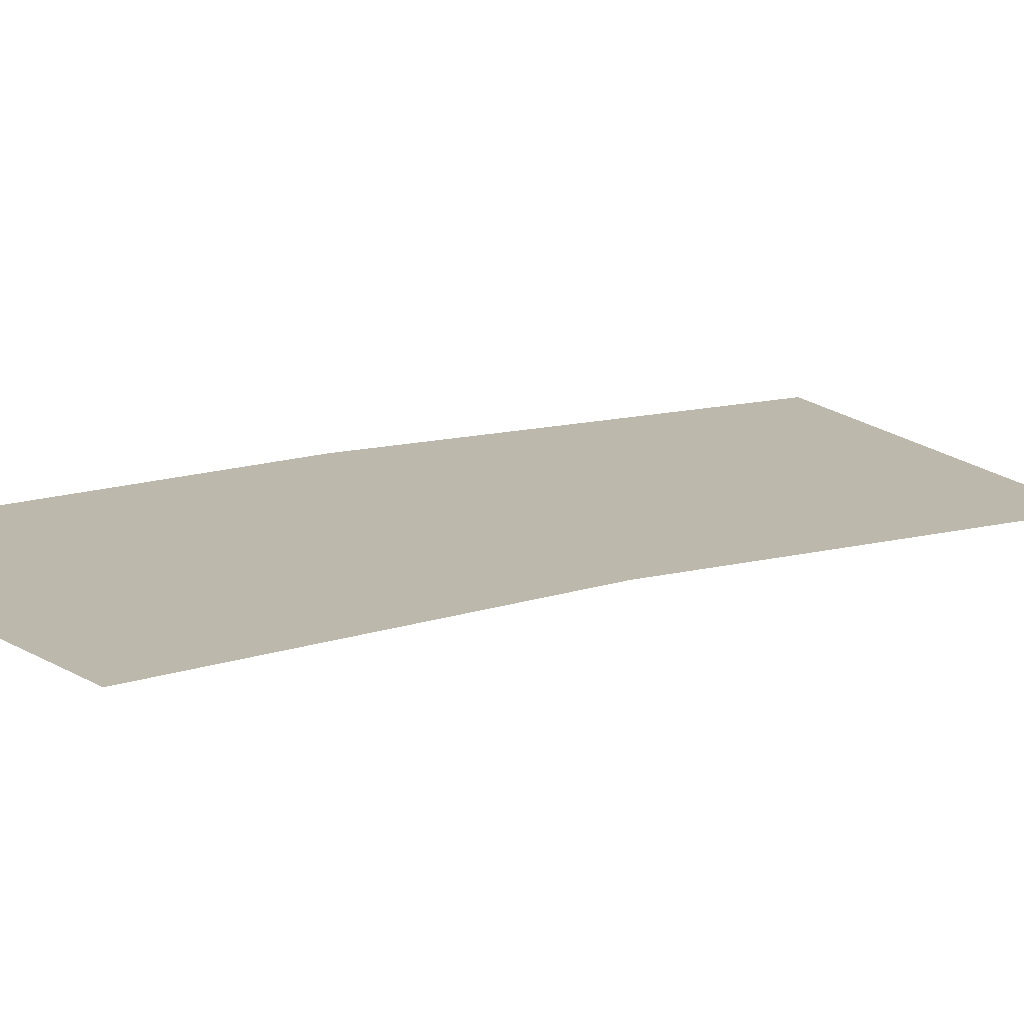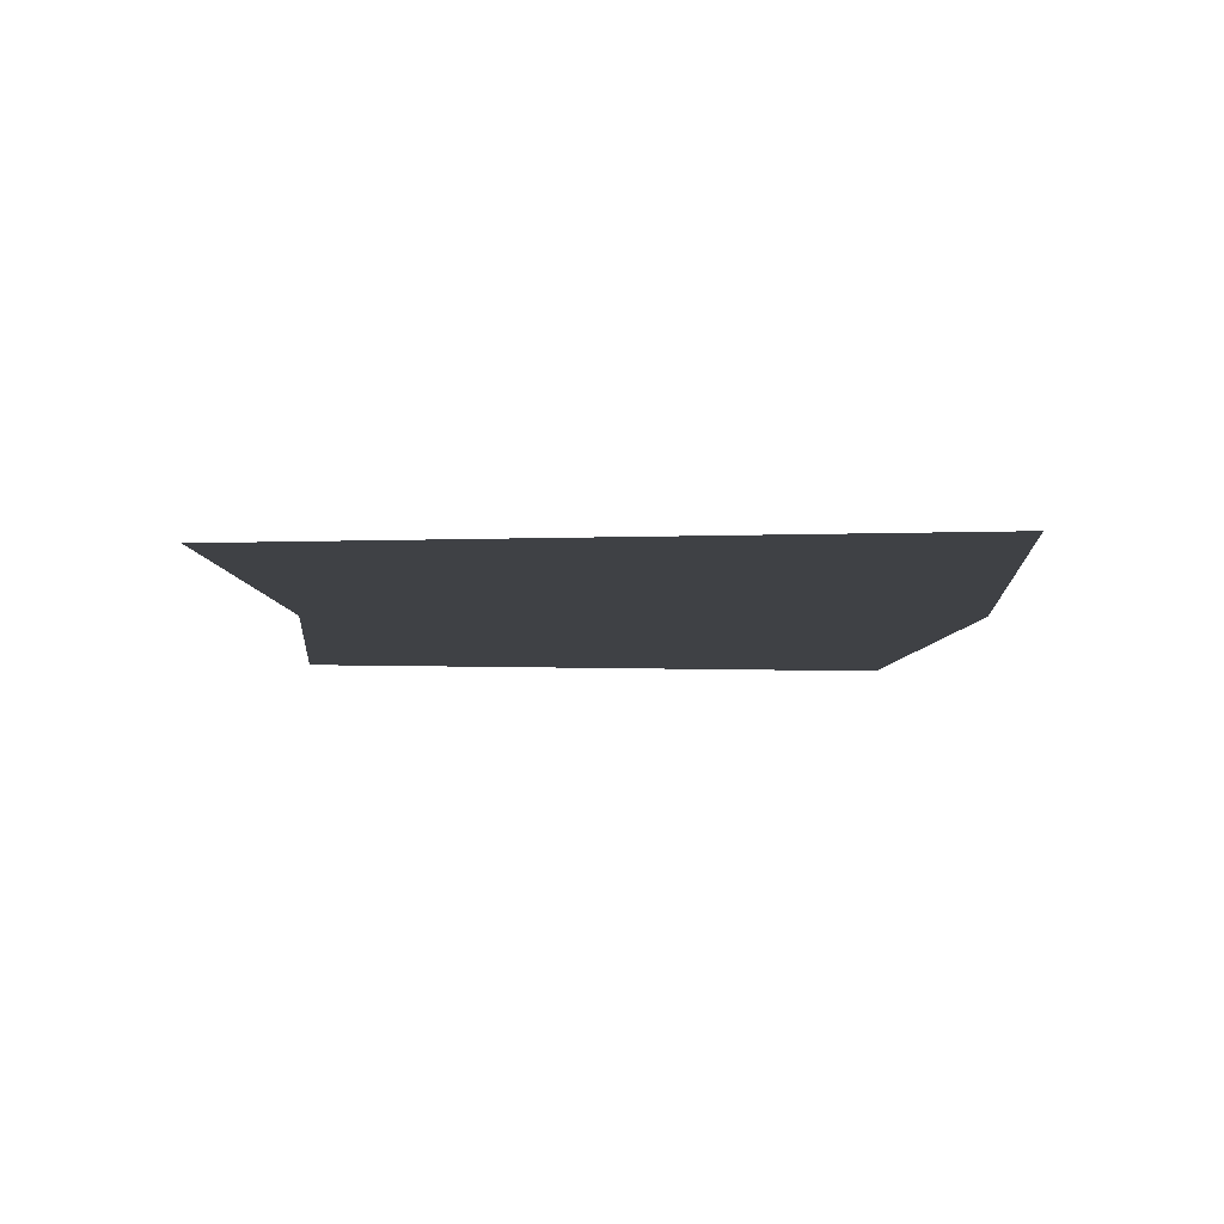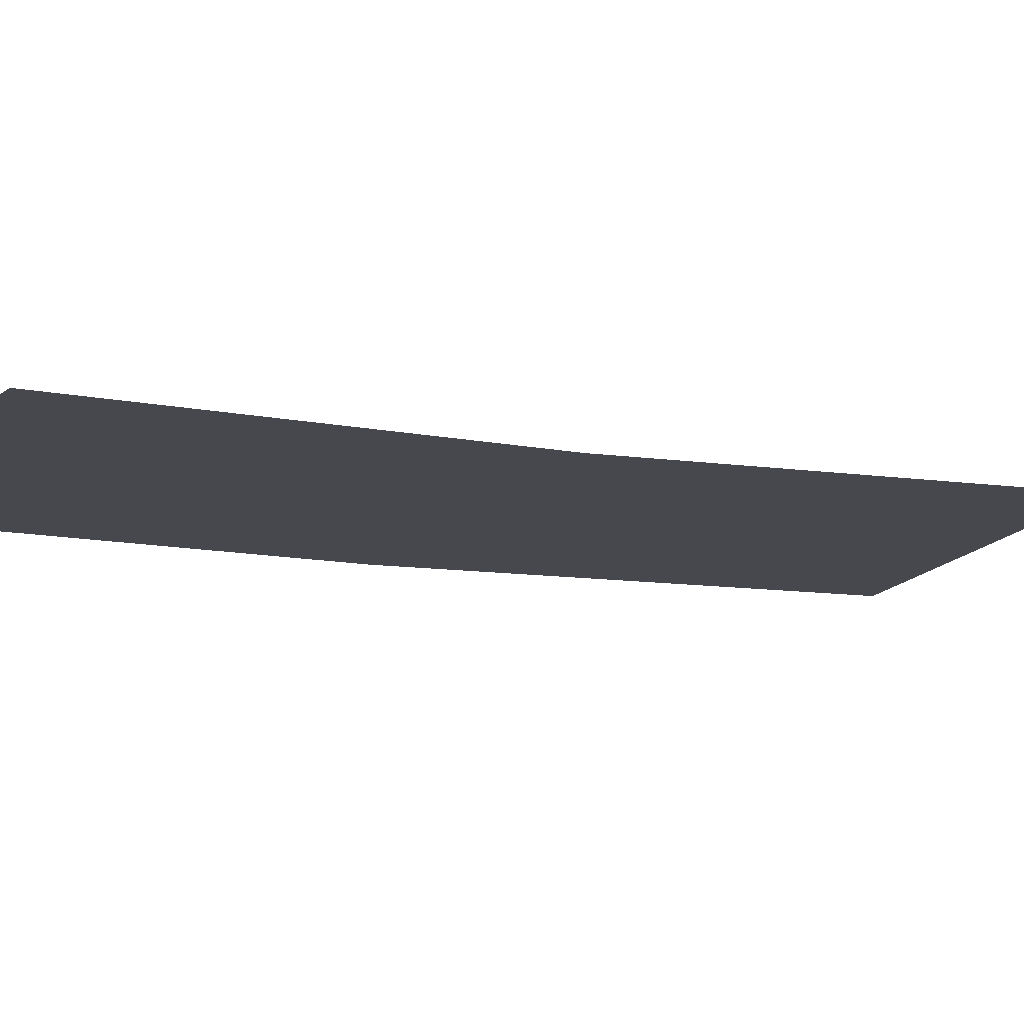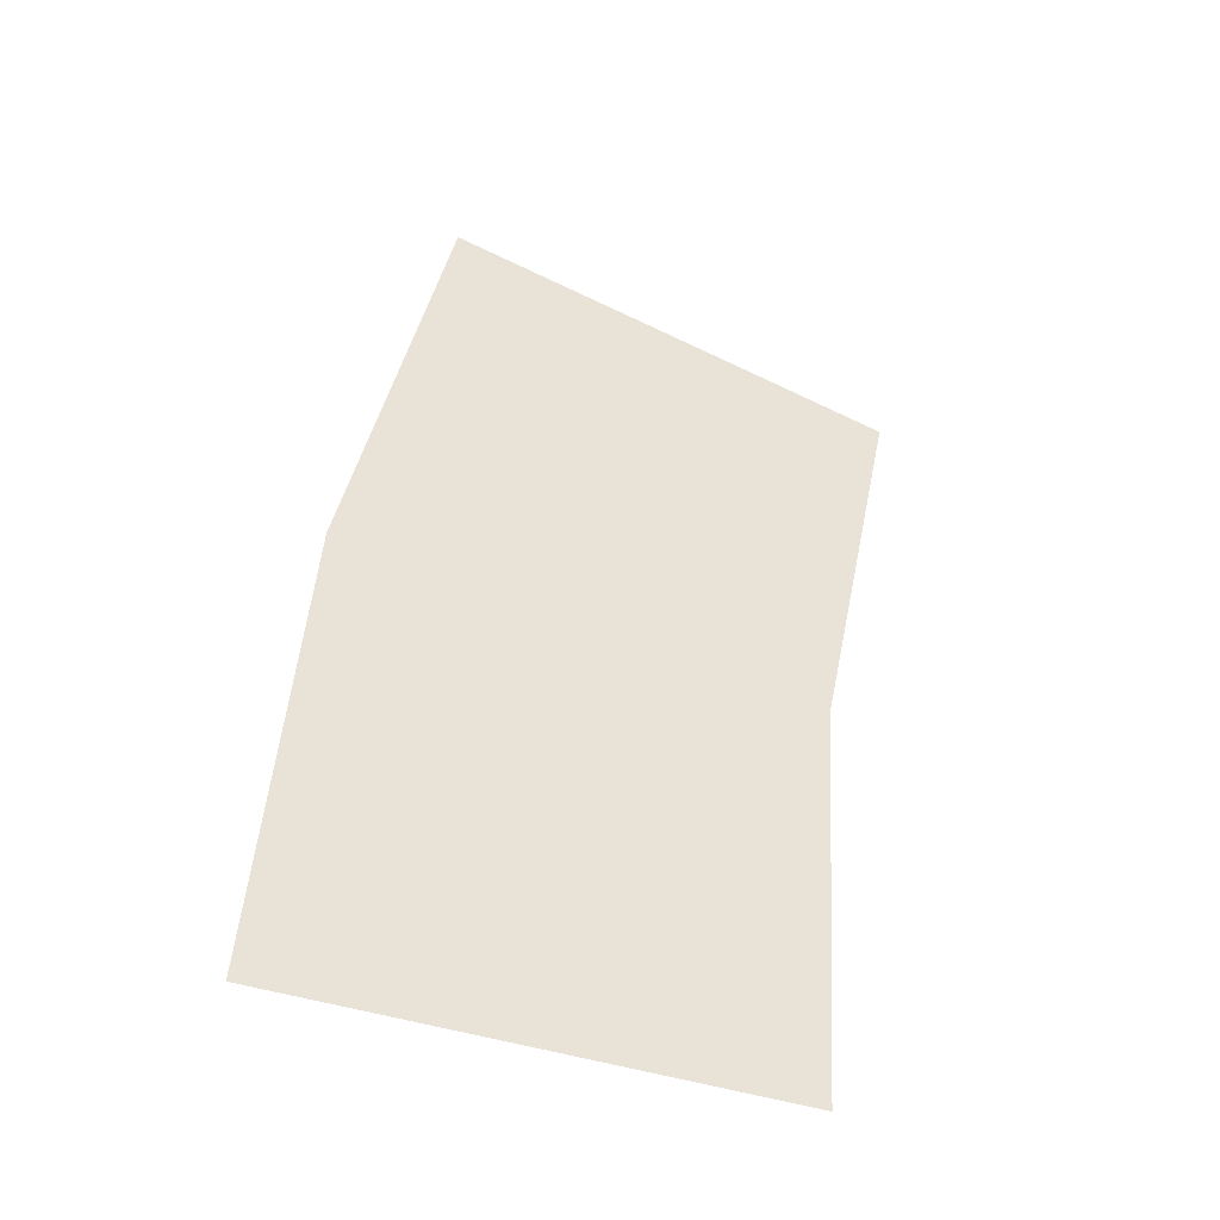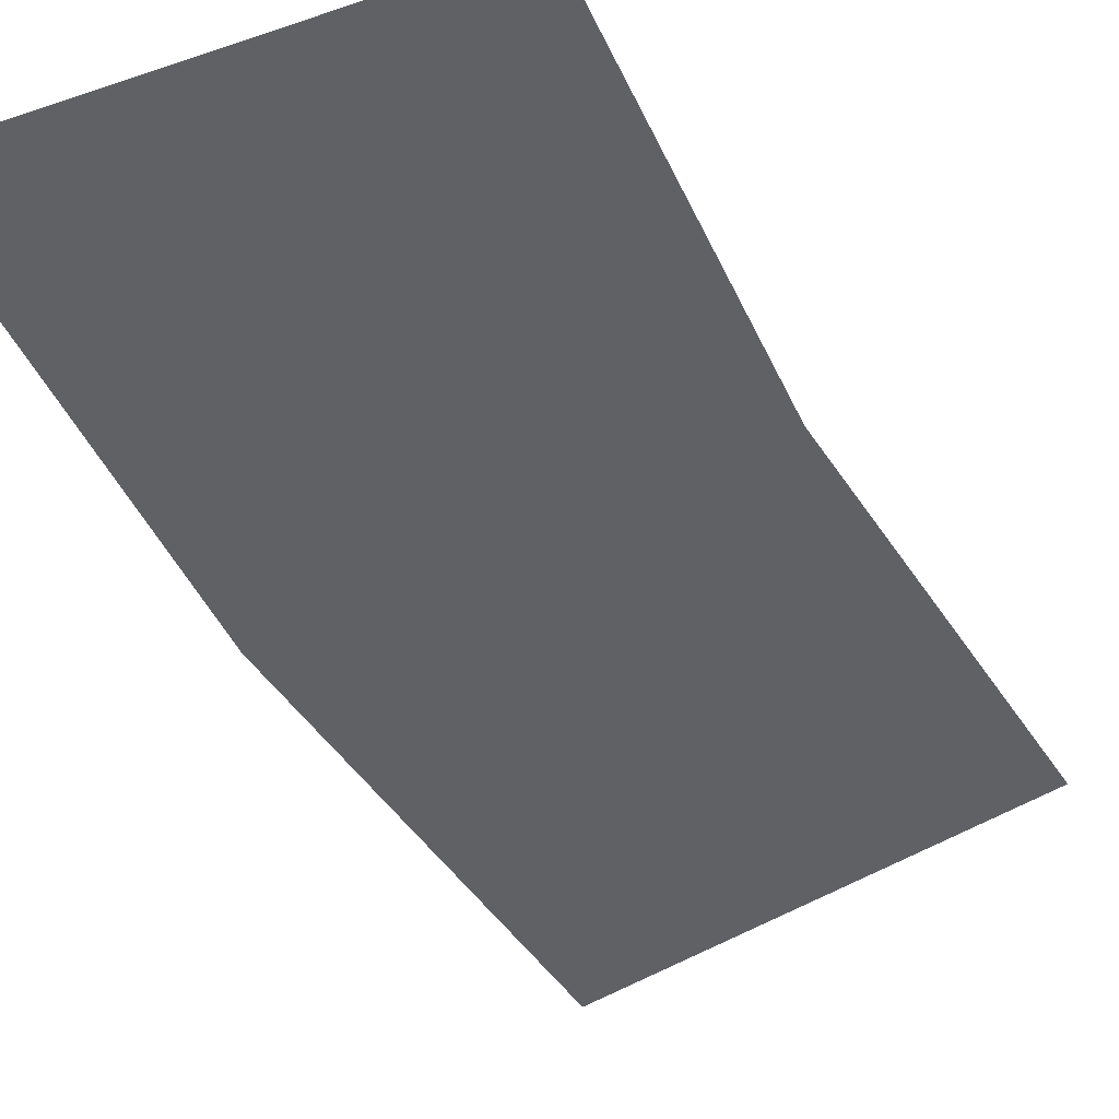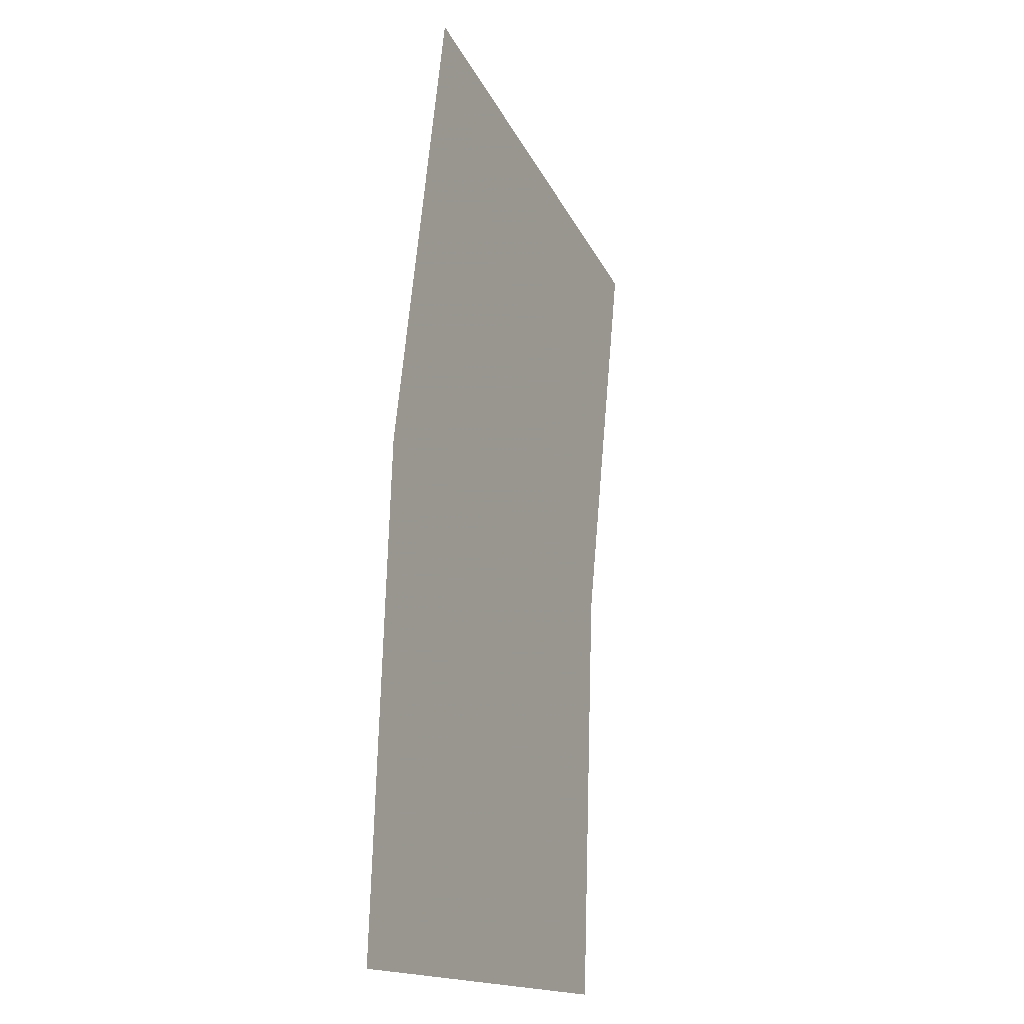
<metadata>
{"format":"obj","ext":"obj","renderer":"f3d","projection":"perspective","resolution":1024,"background":"white","views":[{"elev":14.7,"azim":-129.2,"up":"+Y"},{"elev":-5.4,"azim":-8.1,"up":"+Y"},{"elev":-11.9,"azim":-120.0,"up":"+Y"},{"elev":-46.3,"azim":160.2,"up":"+Z"},{"elev":-48.0,"azim":-159.3,"up":"+Y"},{"elev":-16.0,"azim":115.6,"up":"+Z"}]}
</metadata>
<code>
v 0.35 0 0
v 0.4 0 0
v 0.3966 0 0.0522
v 0.347 0 0.04568
v 0.347 0 0.04568
v 0.3966 0 0.0522
v 0.3864 0 0.1035
v 0.3381 0 0.09058
g mesh1836
f 1 2 3
f 3 4 1
f 5 6 7
f 7 8 5

</code>
